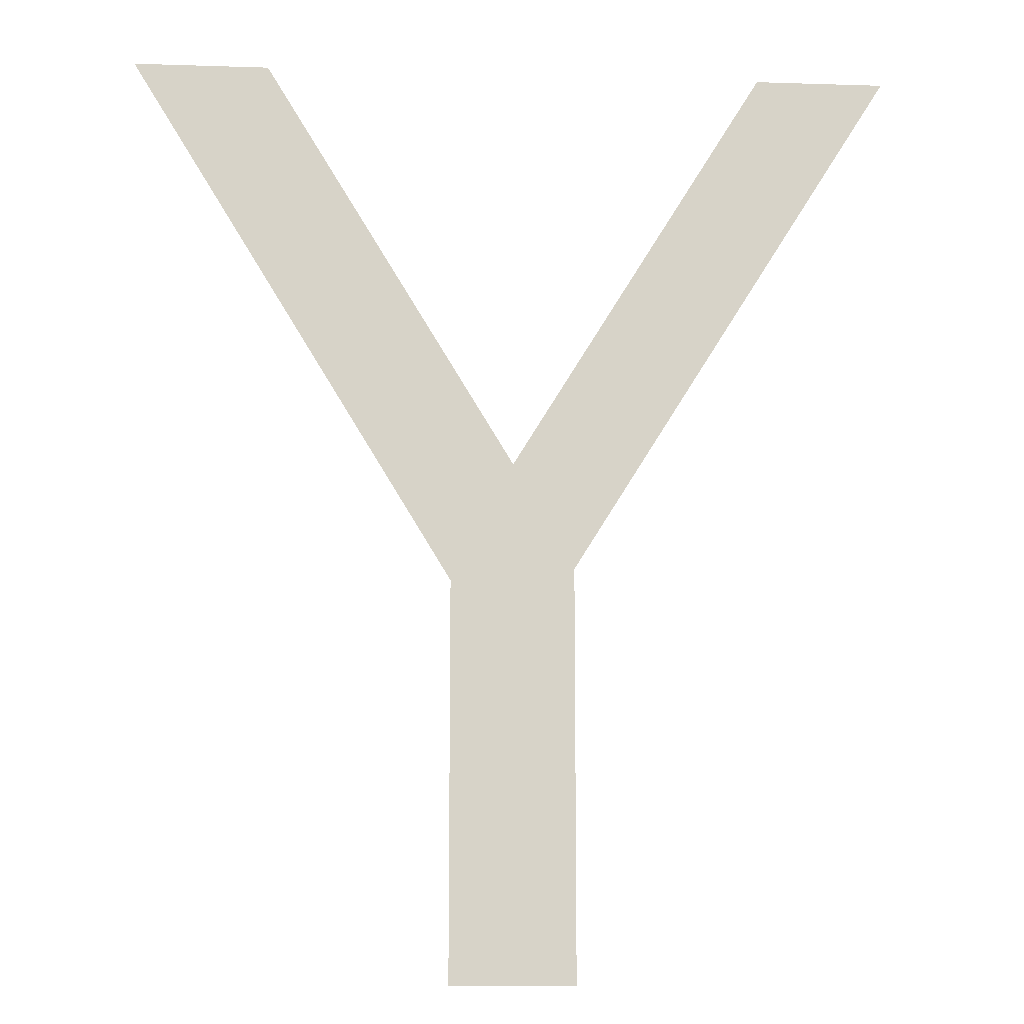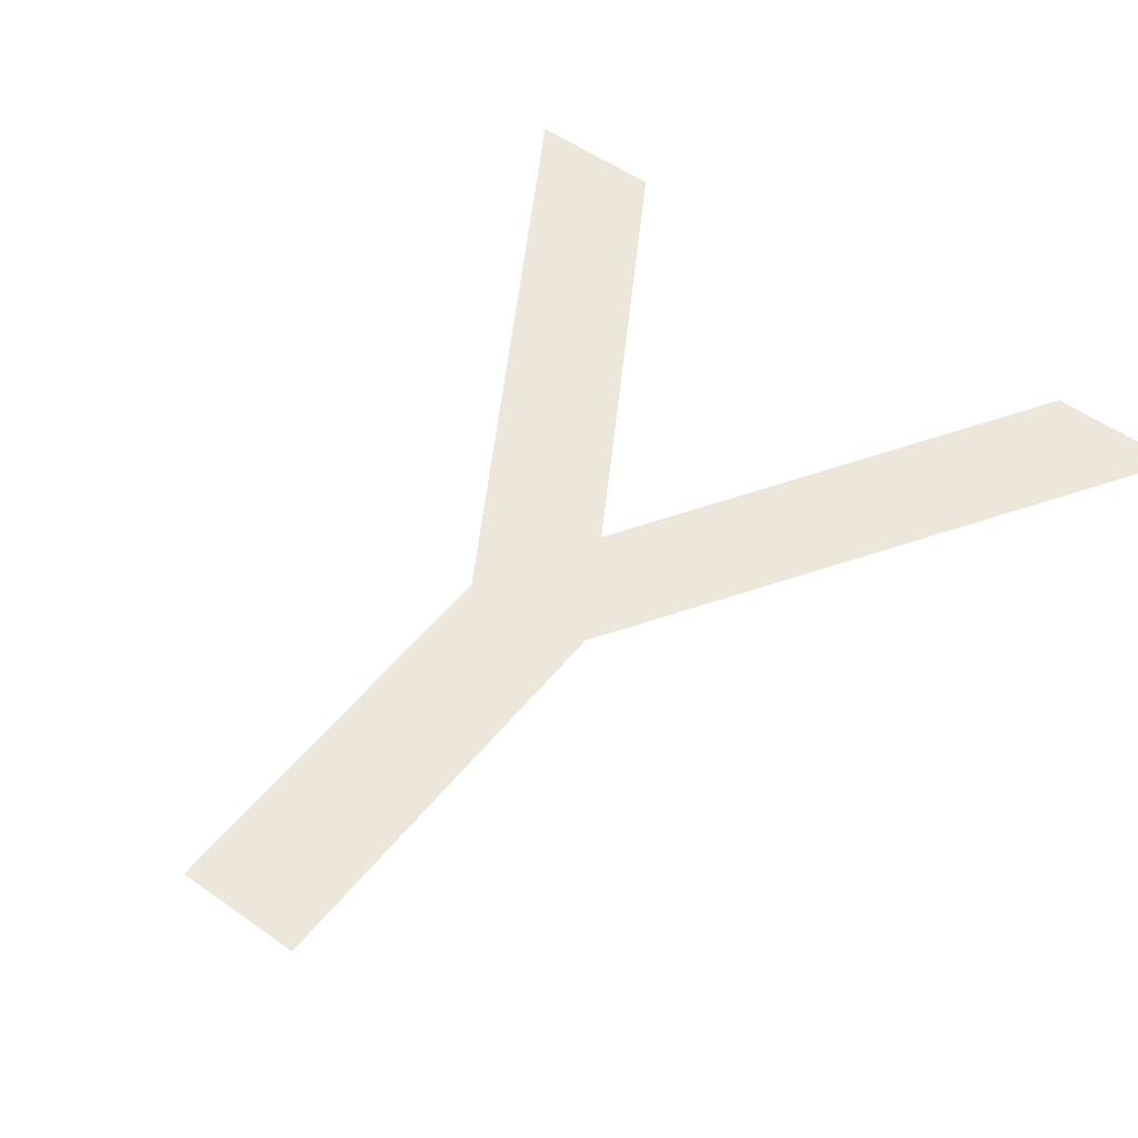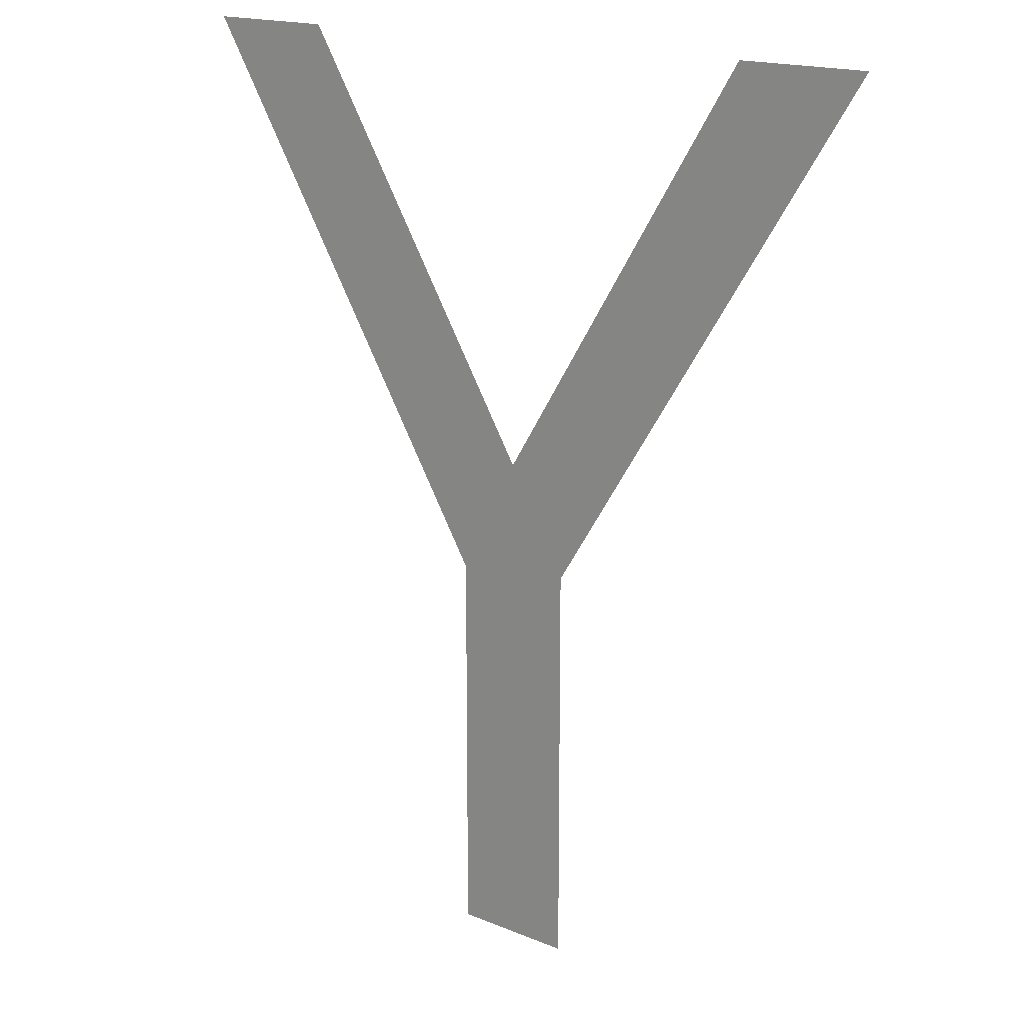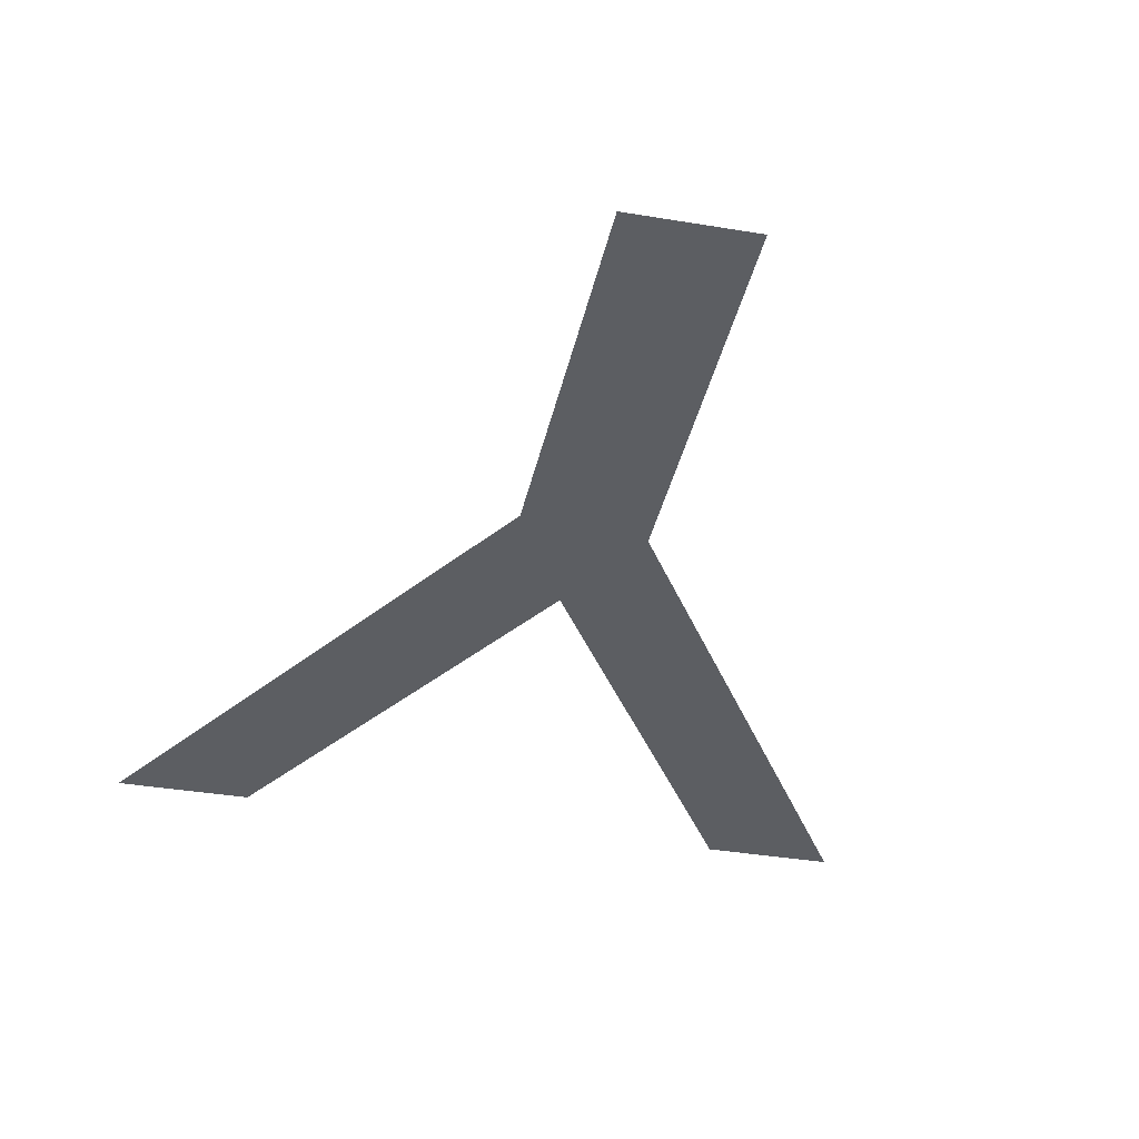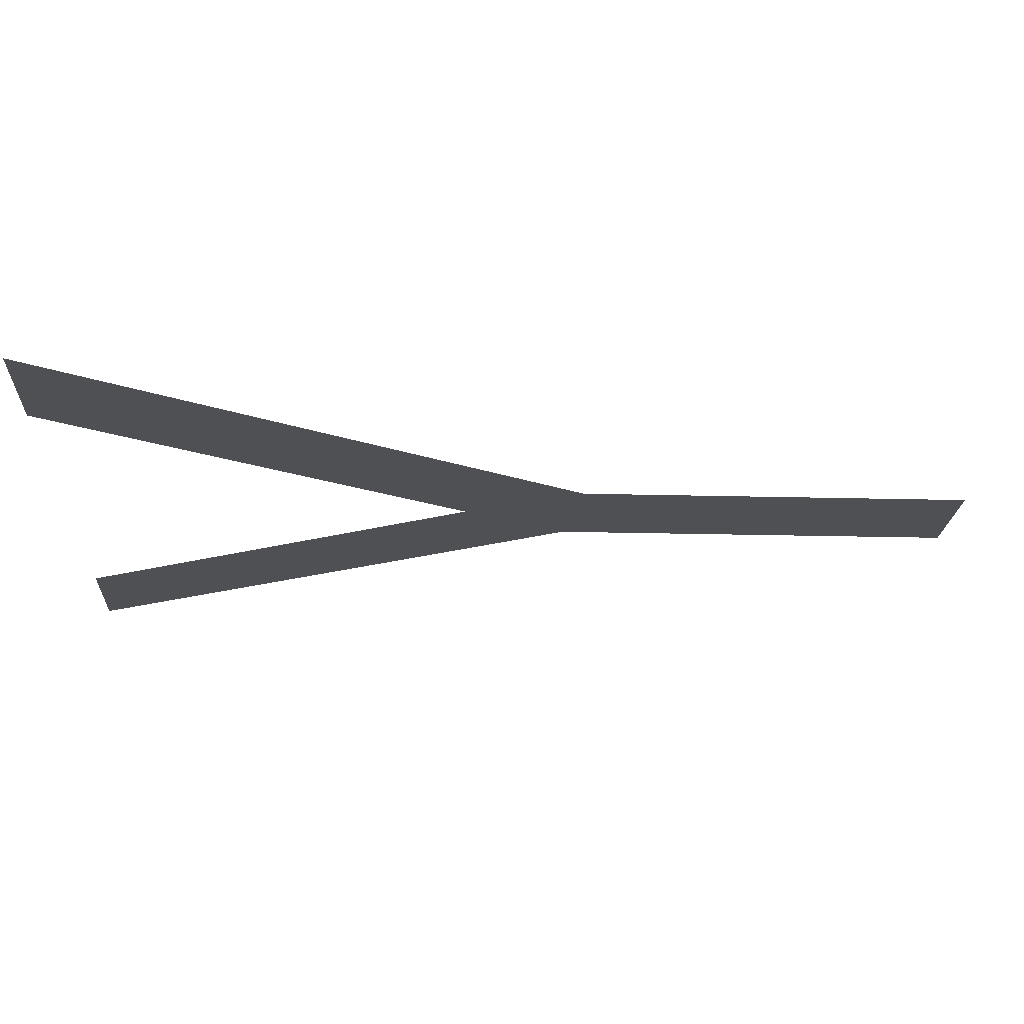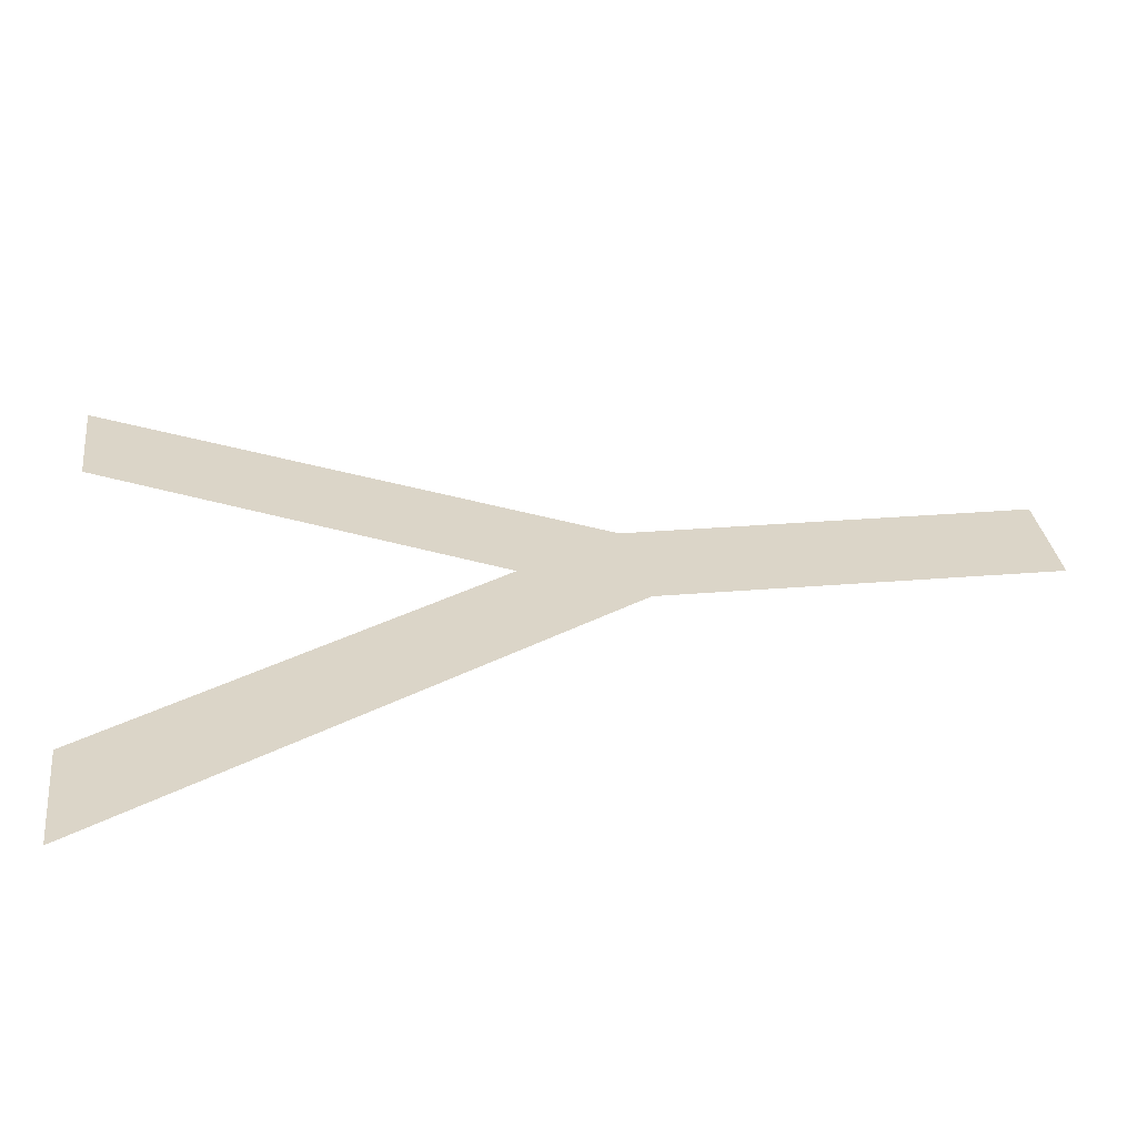
<metadata>
{"format":"obj","ext":"obj","renderer":"f3d","projection":"perspective","resolution":1024,"background":"white","views":[{"elev":-11.7,"azim":-4.4,"up":"+Y"},{"elev":52.4,"azim":37.5,"up":"+Z"},{"elev":17.2,"azim":39.5,"up":"+Y"},{"elev":-37.4,"azim":-12.1,"up":"+Z"},{"elev":-19.0,"azim":-92.9,"up":"+Z"},{"elev":29.5,"azim":-97.0,"up":"+Z"}]}
</metadata>
<code>
o mesh14/mesh14-geometry#mesh14-geometry
v 0.2563 0.7026 0.06674
v 0.2529 0.6934 0.06674
v 0.2518 0.6952 0.06674
v 0.2587 0.7026 0.06674
v 0.2529 0.6861 0.06674
v 0.2507 0.6861 0.06674
v 0.2507 0.6931 0.06674
v 0.2472 0.7026 0.06674
v 0.2448 0.7026 0.06674
f 1 2 3
f 2 1 4
f 3 2 1
f 4 1 2
f 5 3 2
f 2 3 5
f 6 3 5
f 5 3 6
f 7 3 6
f 6 3 7
f 7 8 3
f 3 8 7
f 8 7 9
f 9 7 8

</code>
